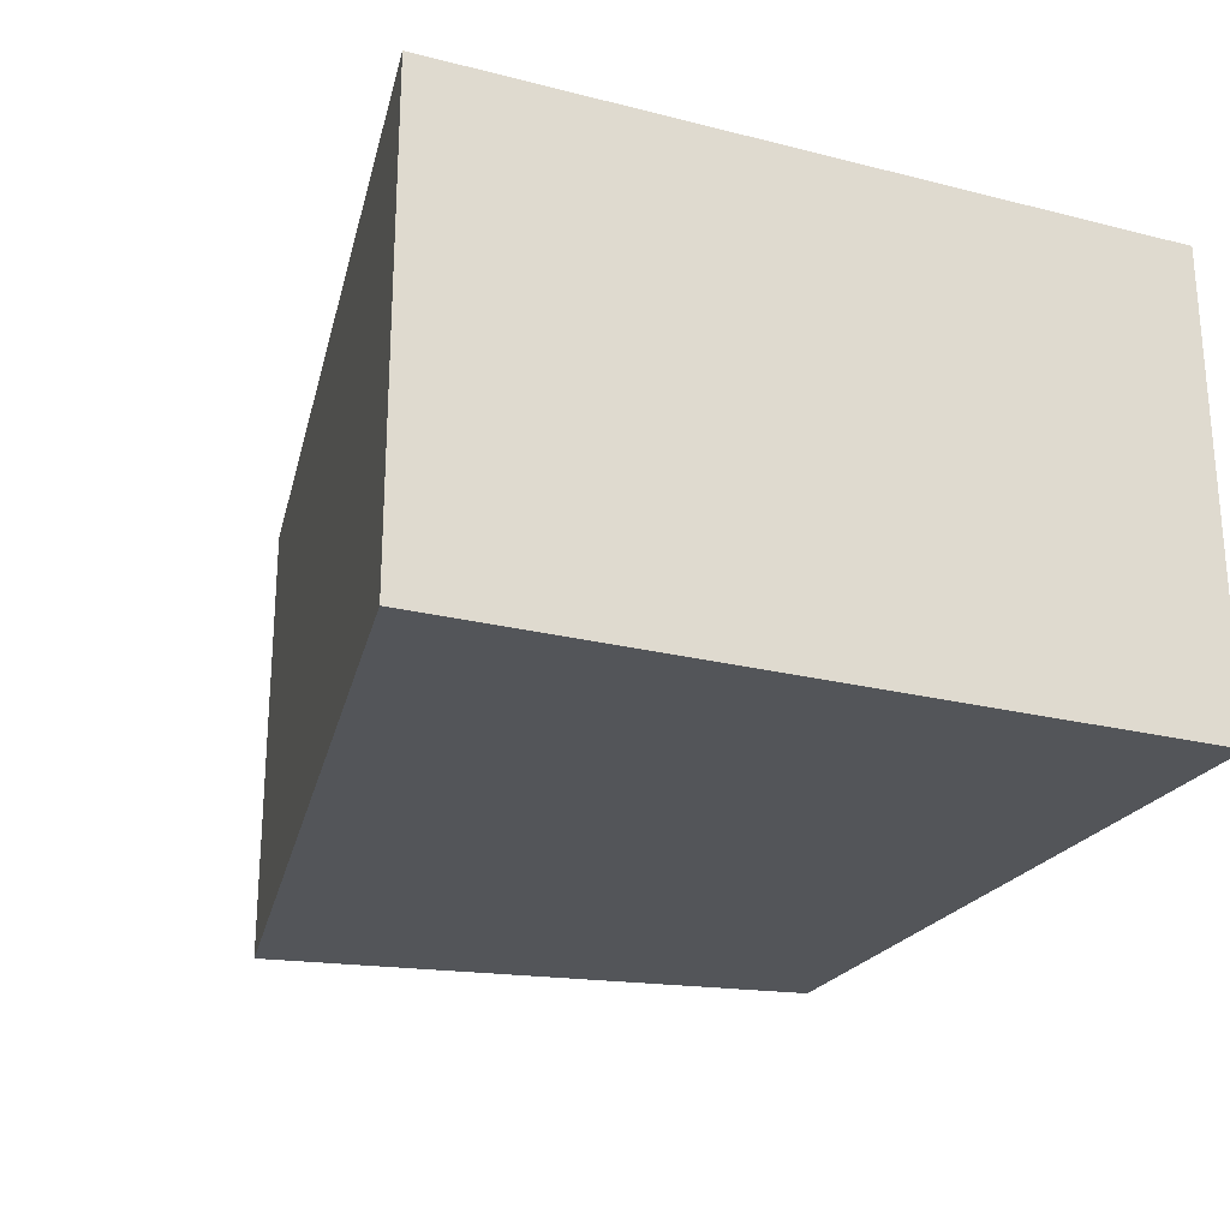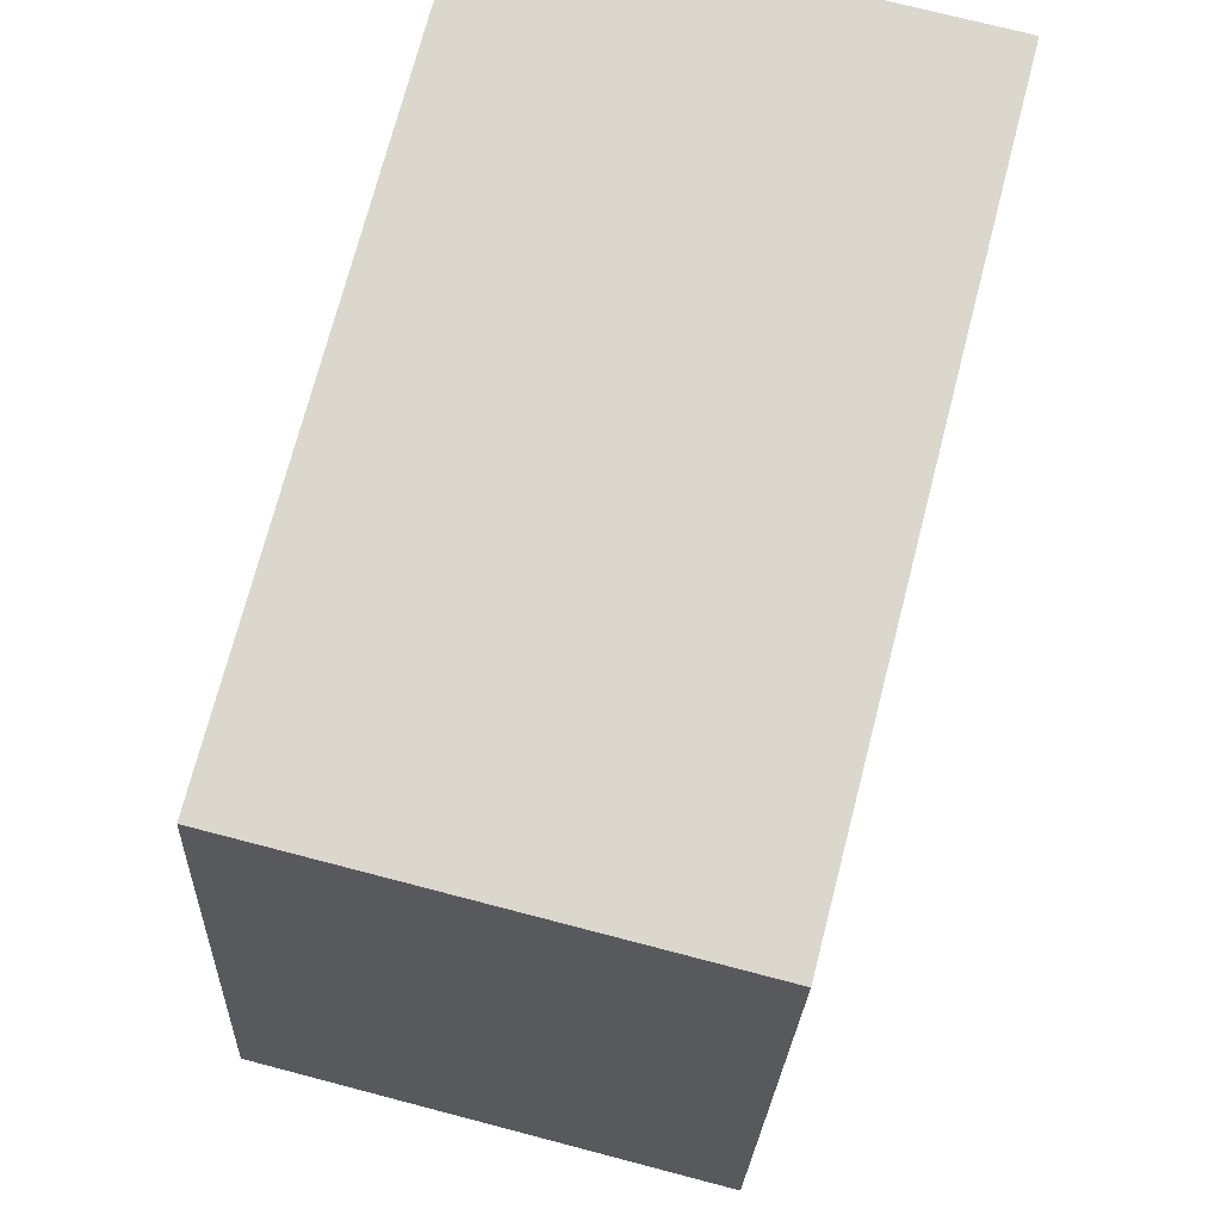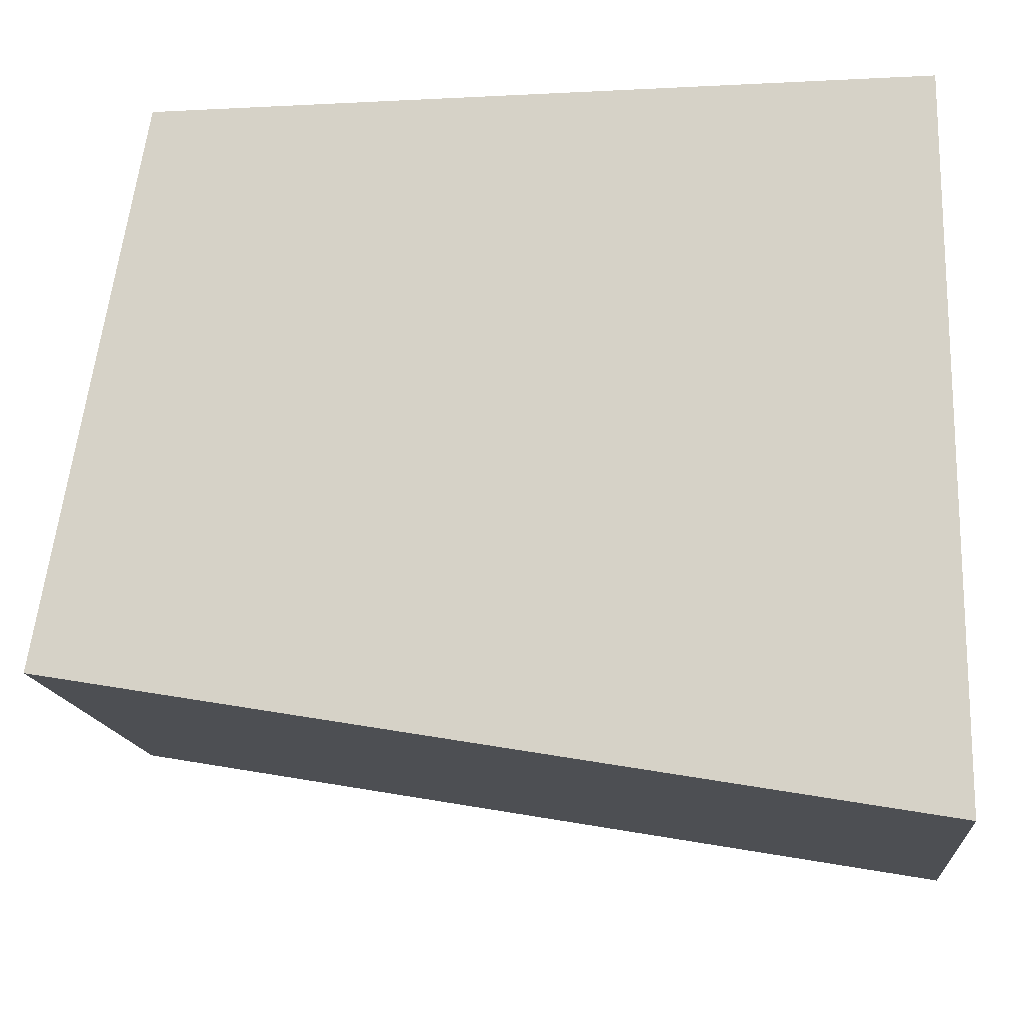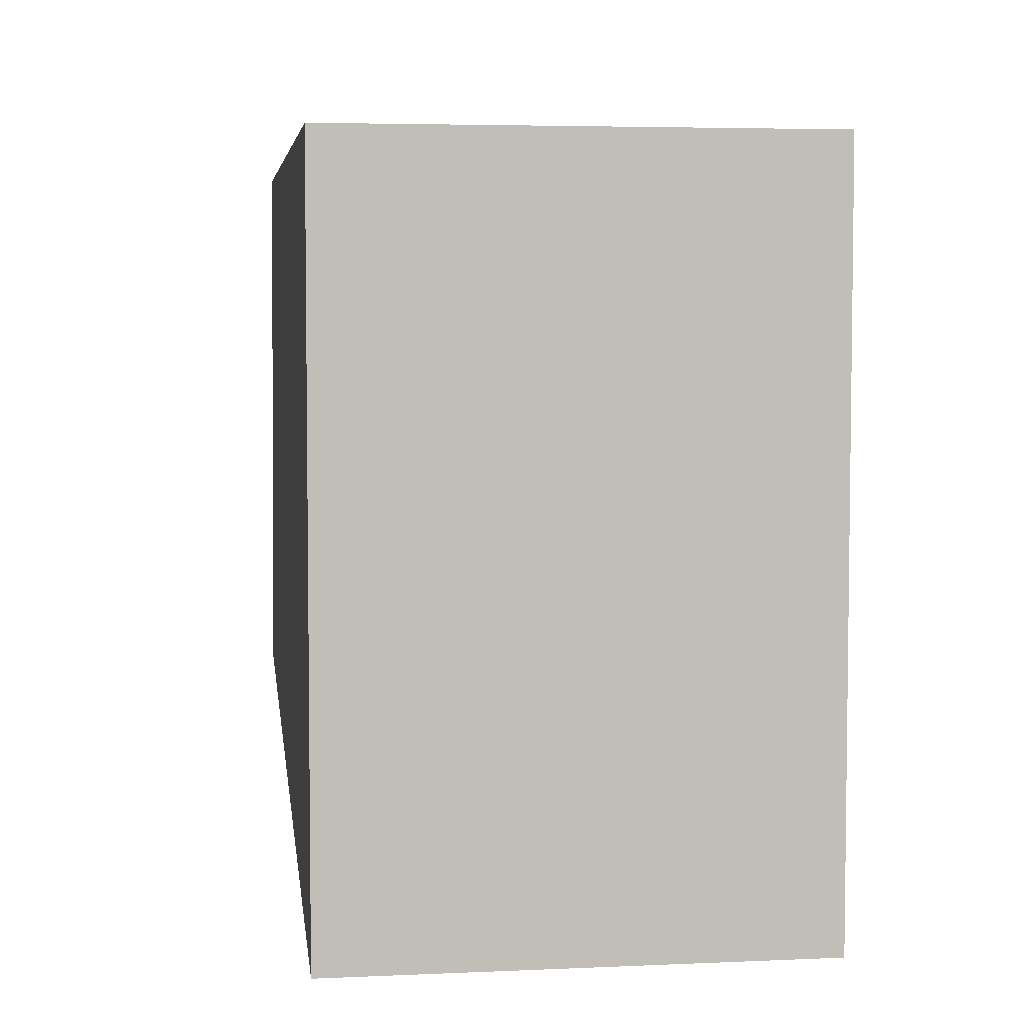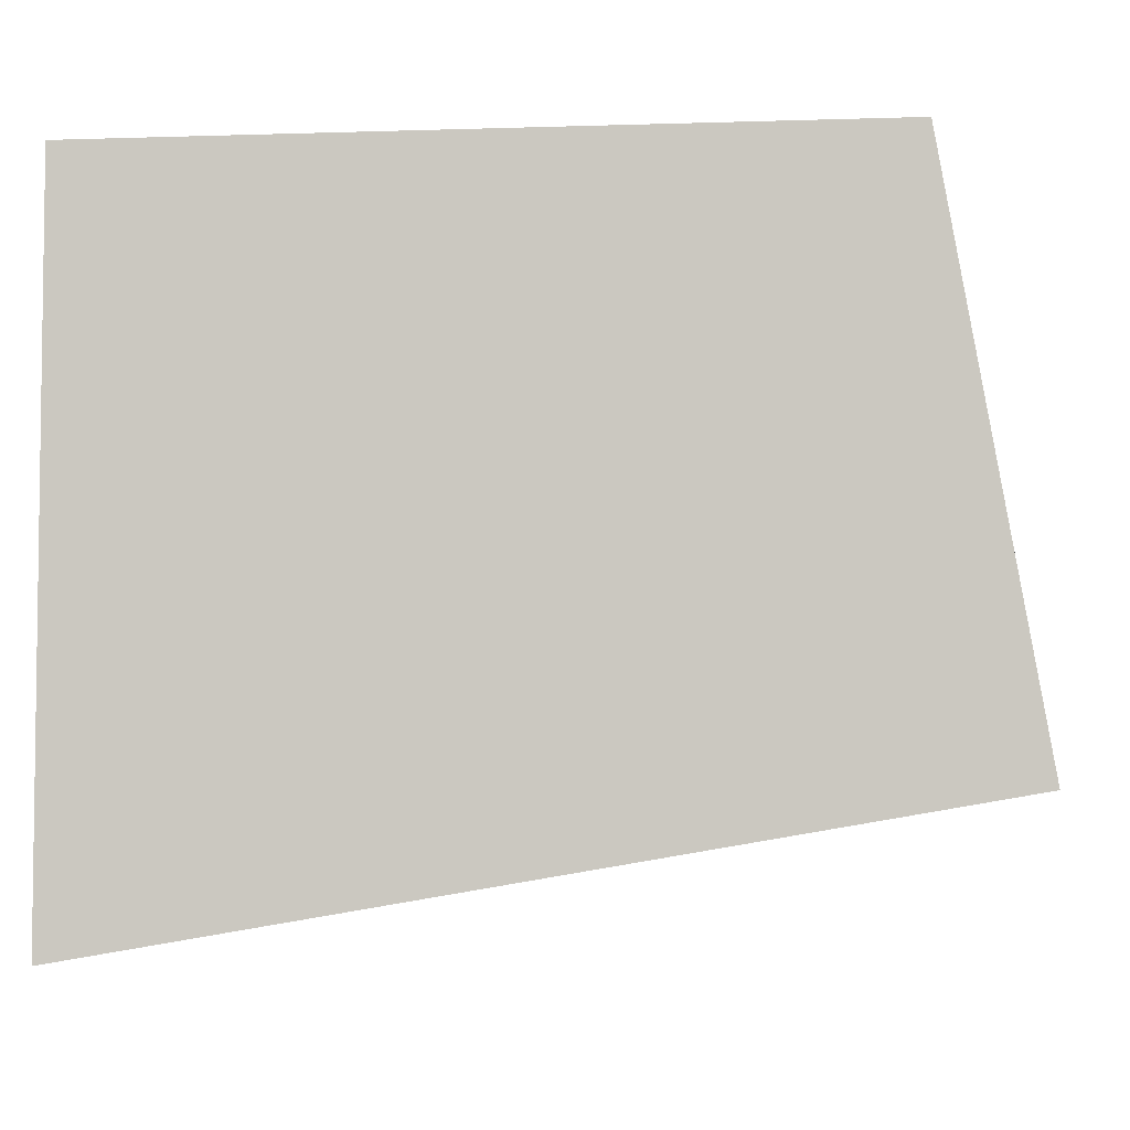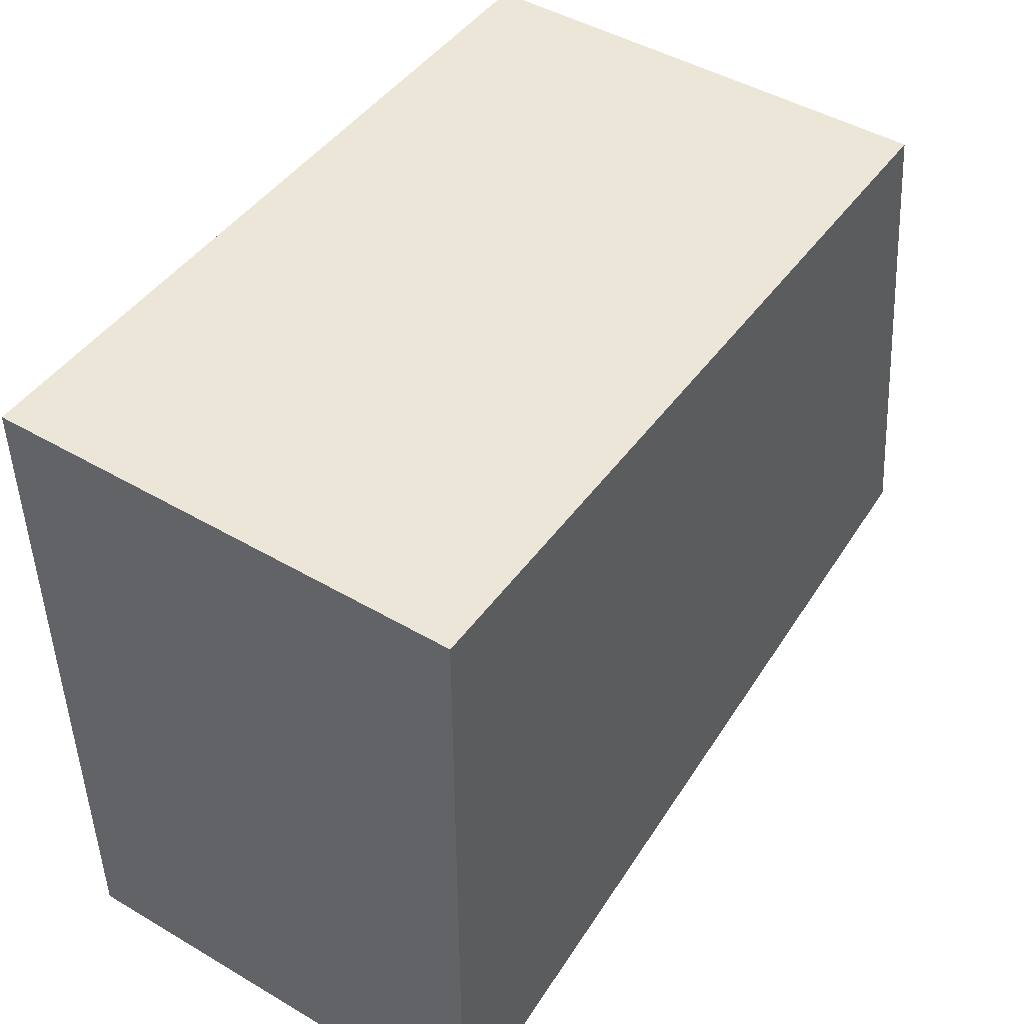
<metadata>
{"format":"obj","ext":"obj","renderer":"f3d","projection":"perspective","resolution":1024,"background":"white","views":[{"elev":-24.0,"azim":-112.8,"up":"+Y"},{"elev":73.4,"azim":104.6,"up":"+Z"},{"elev":-15.6,"azim":-174.0,"up":"+Z"},{"elev":4.7,"azim":-98.0,"up":"+Z"},{"elev":-4.6,"azim":5.9,"up":"+Z"},{"elev":46.3,"azim":-56.2,"up":"+Z"}]}
</metadata>
<code>
g Mesh1 Component_1_1 Model
v 2.7 1.603e-31 -7.332e-16
v 2.7 2.165 -3.722e-16
v 0.6 2.165 -1.128e-17
v 0.6 1.603e-31 -1.128e-17
f 1 2 3 4
g Mesh2 Component_2_1 Model
v 3.516 1.603e-31 -5.527e-16
v 4.116 1.603e-31 -3.722e-16
v 4.116 2.7 -3.722e-16
v 3.516 2.7 -5.527e-16
f 5 6 7 8
g Mesh3 Component_3_1 Model
v 4.896 1.603e-31 -1.918e-16
v 5.496 1.603e-31 -1.128e-17
v 5.496 2.7 -1.128e-17
v 4.896 2.7 -1.918e-16
f 9 10 11 12
g Mesh4 Component_4_1 Model
v 6.08 1.02 -2.199
v 6.08 2.5 -2.199
v 5.866 2.5 -0.967
v 5.866 1.02 -0.967
f 13 14 15 16
g Mesh5 Component_5_1 Model
v 5.929 -4.189e-33 -4.286
v 4.747 -2.505e-33 -4.491
v 4.747 2.7 -4.491
v 5.929 2.7 -4.286
f 17 18 19 20
g Mesh6 Component_6_1 Model
v 2.839 -2.289e-33 -4.822
v 1.657 -2.289e-33 -5.027
v 1.657 2.7 -5.027
v 2.839 2.7 -4.822
f 21 22 23 24
g Mesh7 Component_7_1 Model
v 1.46 -2.505e-33 -5.062
v 0.2773 -2.721e-33 -5.267
v 0.2773 2.7 -5.267
v 1.46 2.7 -5.062
f 25 26 27 28
g Mesh8 Component_8_1 Model
v 1.433e-15 0 -4.628
v 1.433e-15 -6.842e-49 -3.428
v 1.433e-15 2.7 -3.428
v 1.433e-15 2.7 -4.628
f 29 30 31 32
g Mesh9 Component_9_1 Model
v -1.128e-17 2.7 -0.67
v -1.128e-17 2.7 -1.87
v -1.128e-17 1.026e-48 -1.87
v -1.128e-17 0 -0.67
f 33 34 35 36
g Mesh10 Component_10_1 Model
v 6.256 4.899e-32 -4.078
v 5.574 -3.964e-32 -0.15
v 0.15 1.711e-49 -0.15
v 0.15 1.189e-31 -5.138
f 37 38 39 40
g Mesh11 Component_11_1 Model
v 5.698 8.315e-32 -1.128e-17
v 6.427 0 -4.199
v 6.427 3.45 -4.199
v 5.698 3.45 -1.128e-17
f 41 42 43 44
v 1.128e-17 1.826e-33 -0
v 9.137e-16 8.012e-34 -5.315
f 41 45 46 42
v 0 3.45 -2.256e-17
f 47 45 41 44
v 9.137e-16 3.45 -5.315
f 48 46 45 47
f 43 42 46 48
f 47 44 43 48

</code>
